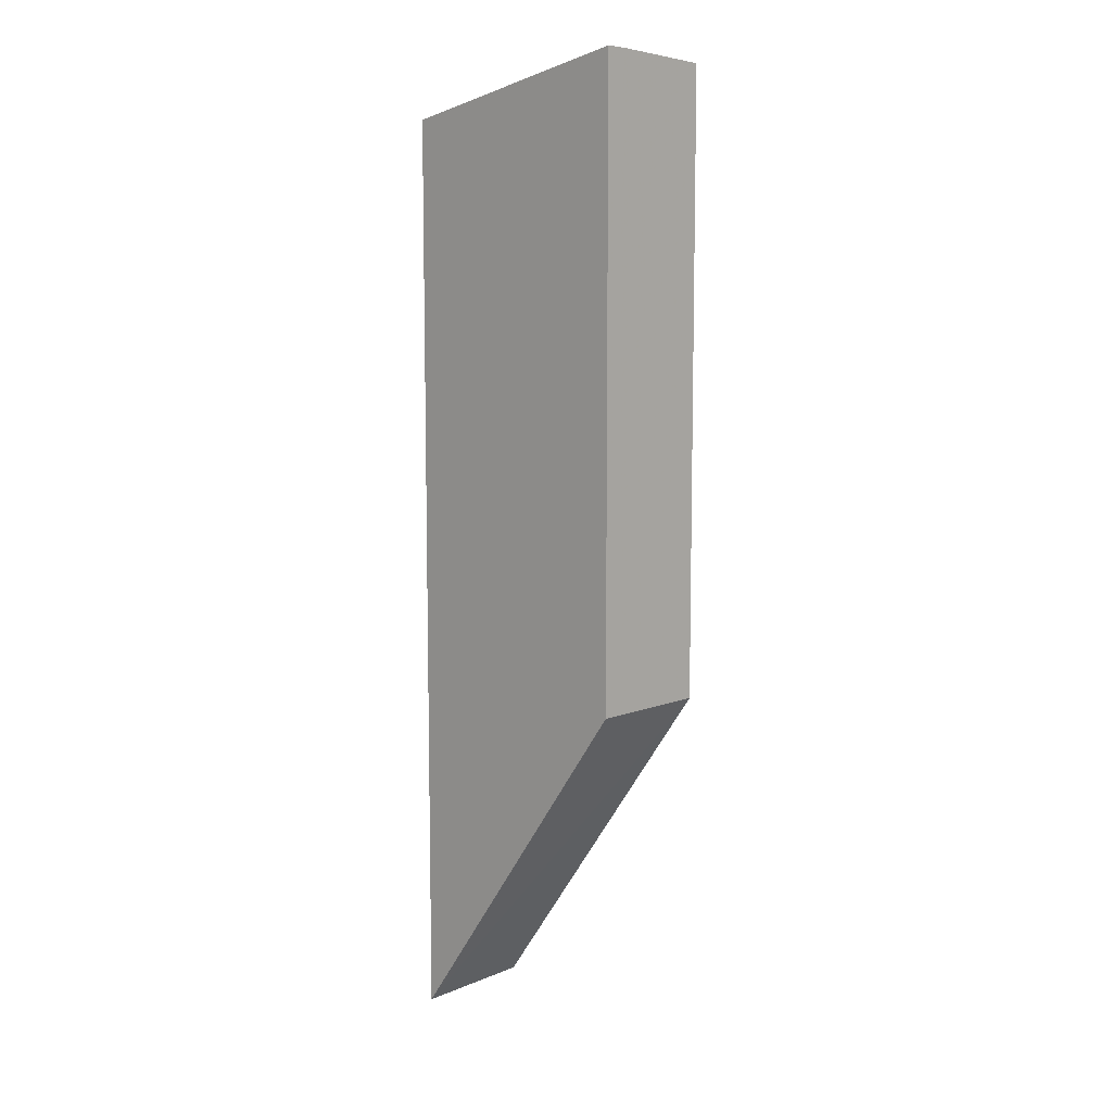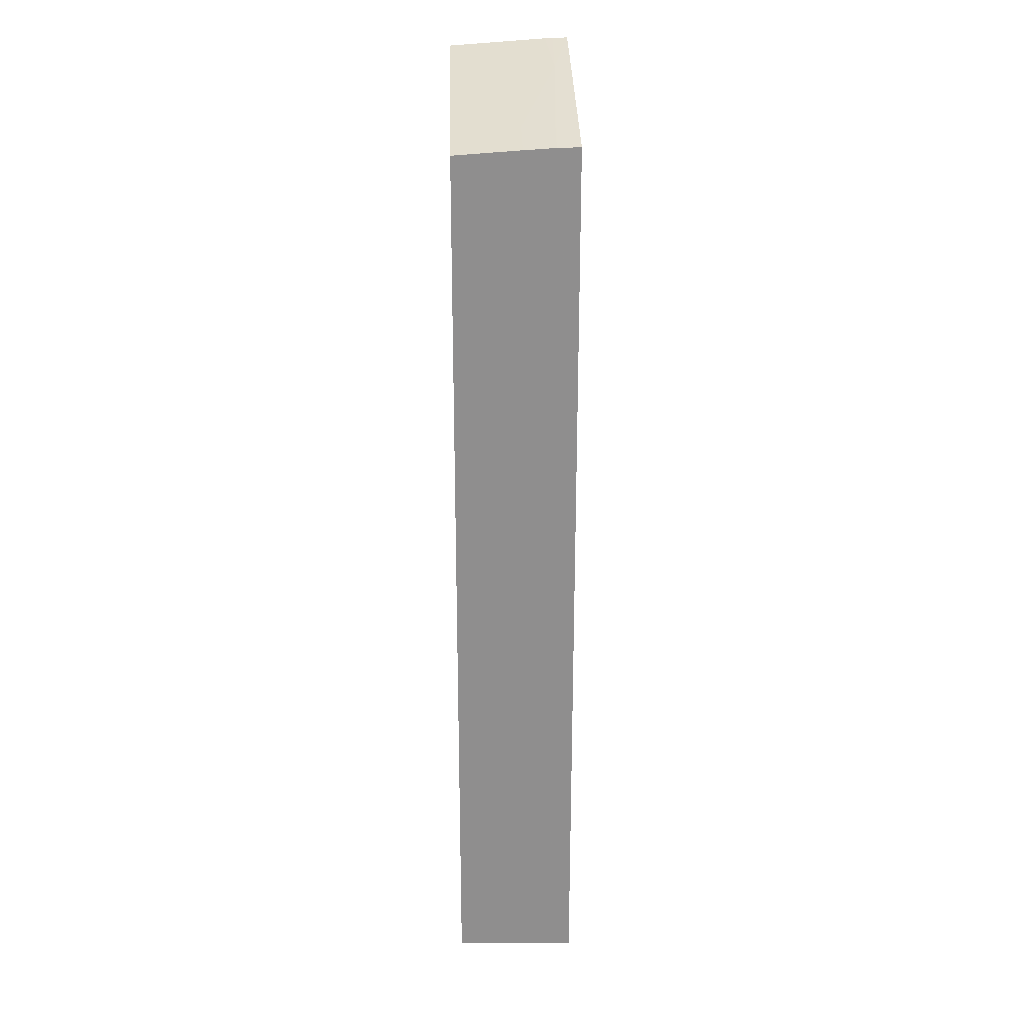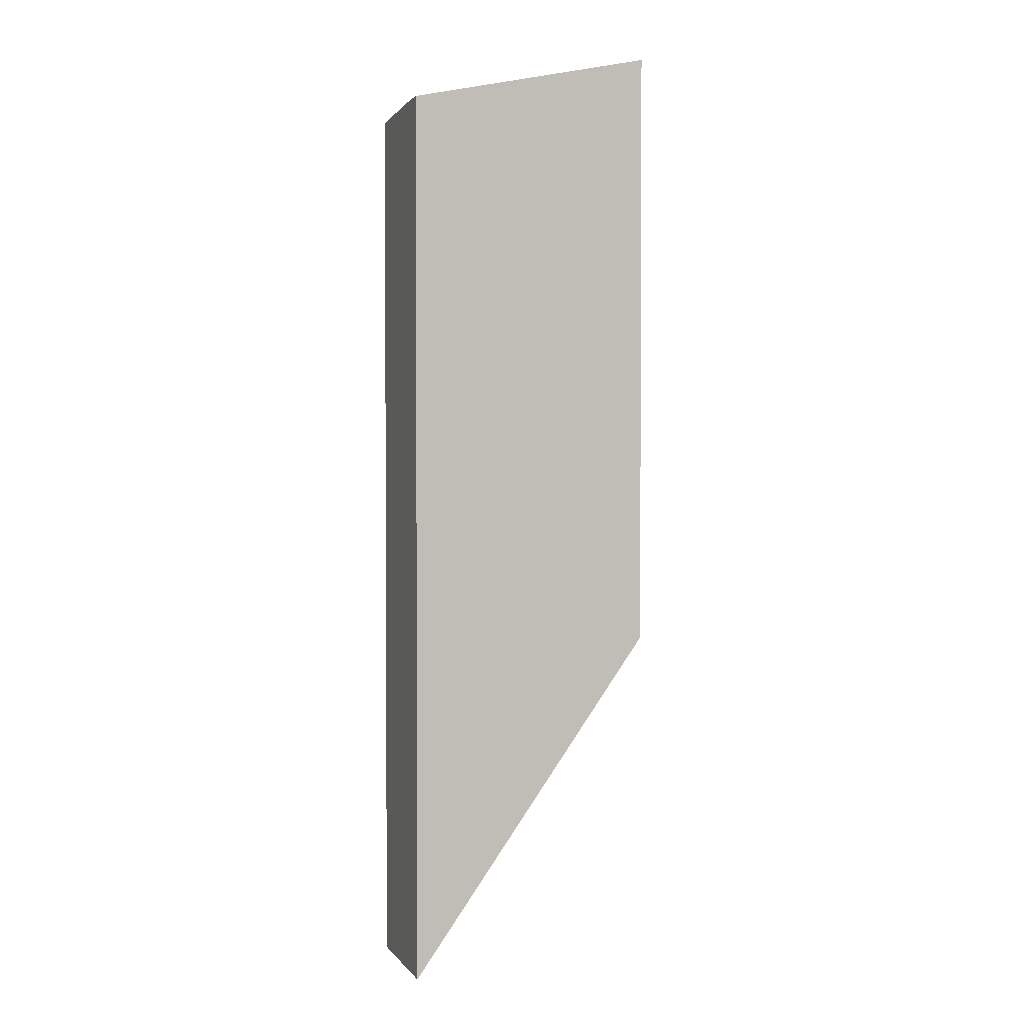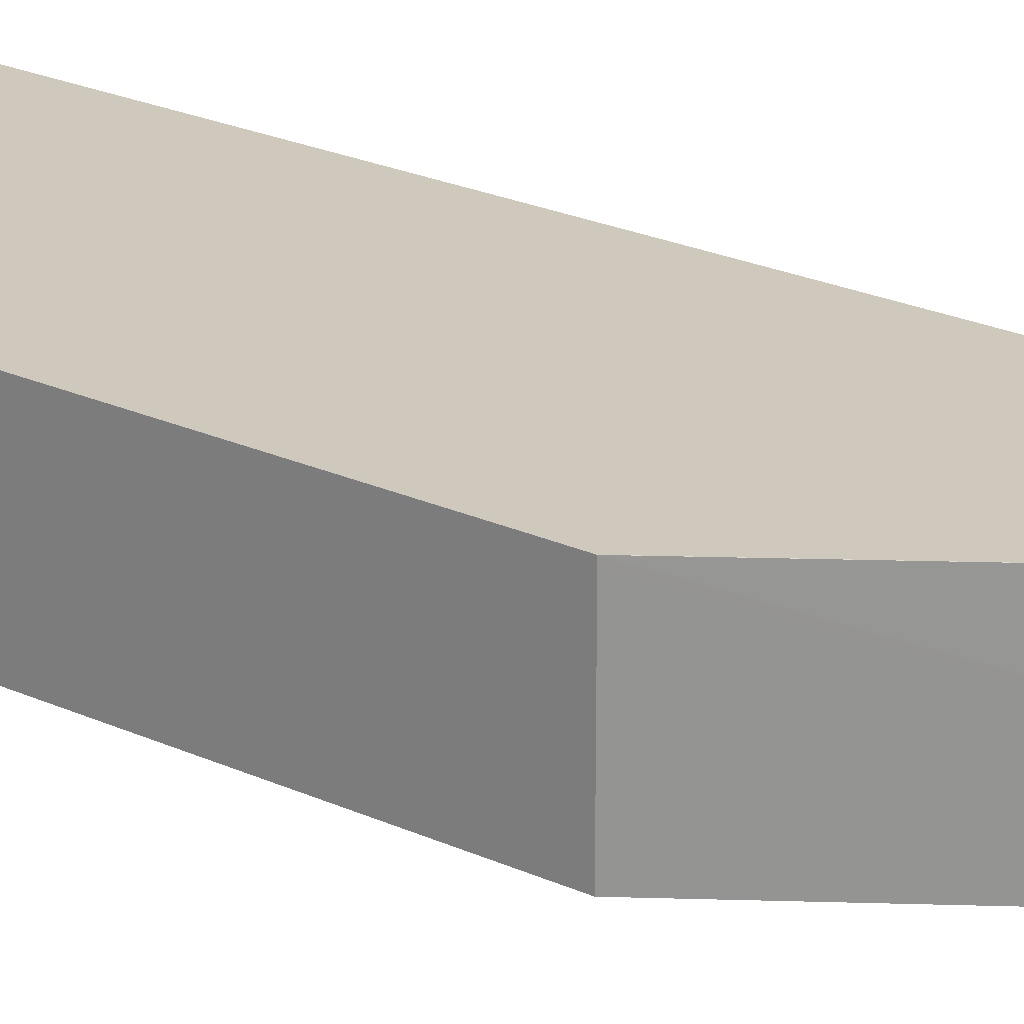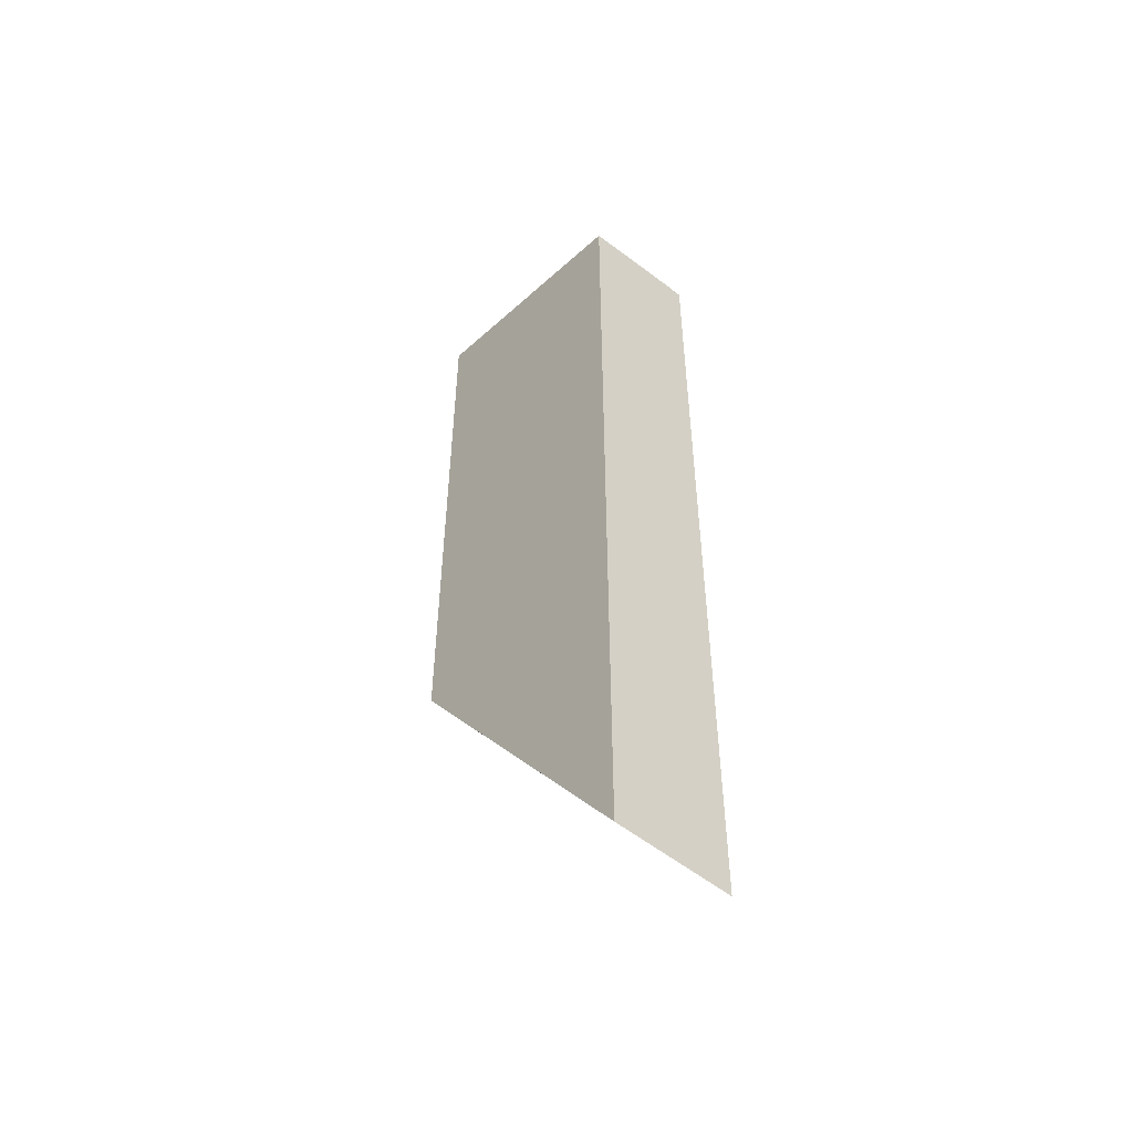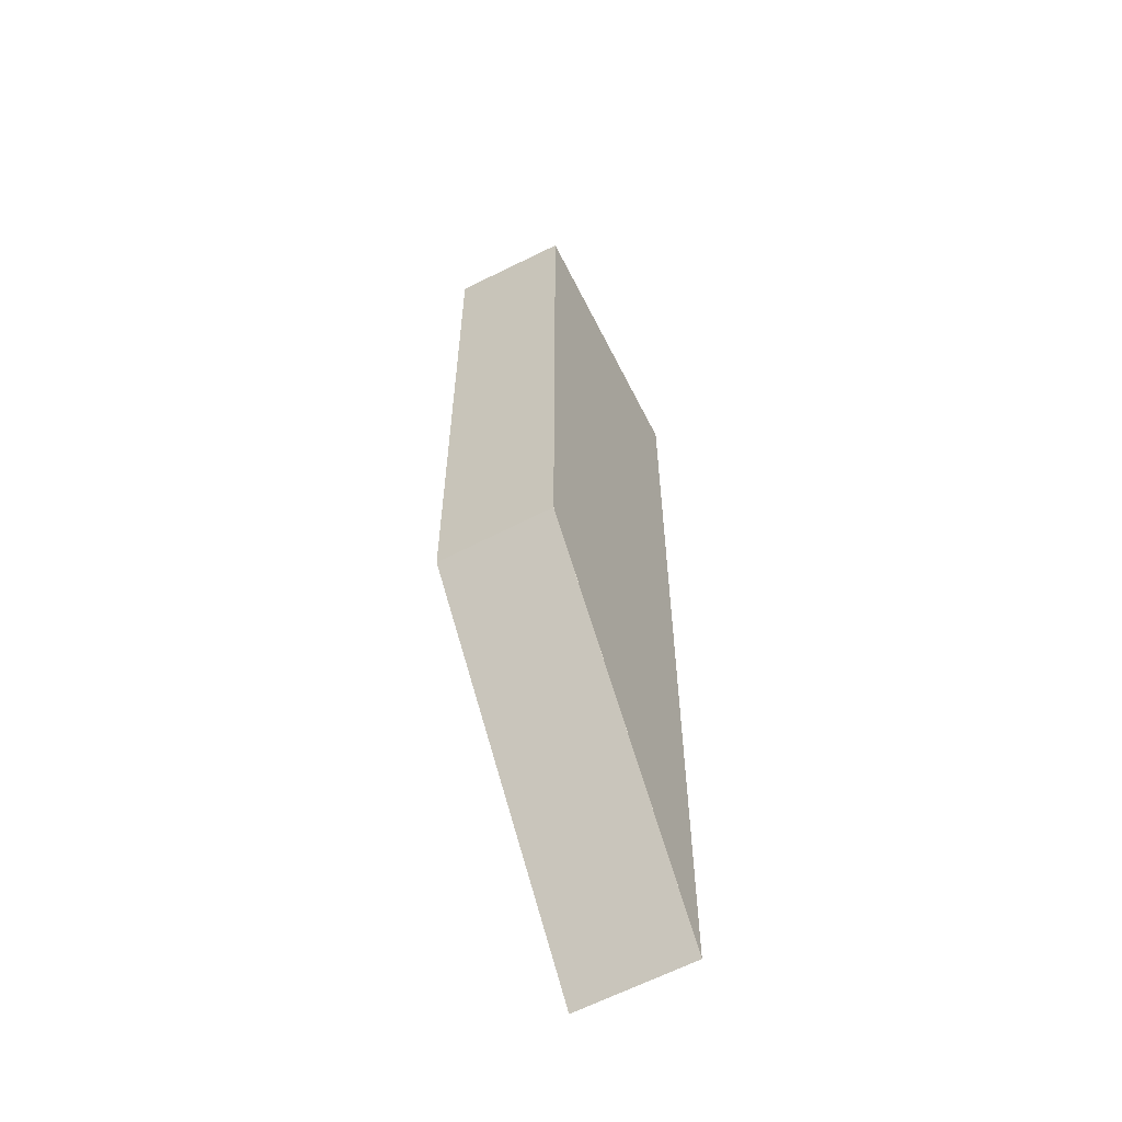
<metadata>
{"format":"obj","ext":"obj","renderer":"f3d","projection":"perspective","resolution":1024,"background":"white","views":[{"elev":9.0,"azim":44.4,"up":"+Z"},{"elev":25.1,"azim":-91.7,"up":"+Z"},{"elev":2.0,"azim":-19.1,"up":"+Z"},{"elev":22.5,"azim":128.7,"up":"+Y"},{"elev":-51.9,"azim":-130.8,"up":"+Z"},{"elev":-58.6,"azim":118.6,"up":"+Z"}]}
</metadata>
<code>
v -0.02159 -0.04233 0.04414
v -0.02159 -0.04184 0.04412
v -0.02388 -0.0418 0.04364
v -0.02423 -0.04233 0.04357
v -0.02159 -0.04233 0.02428
v -0.02159 -0.04159 0.04411
v -0.02807 -0.04058 0.04265
v -0.02964 -0.04058 0.04232
v -0.02631 -0.04159 0.0431
v -0.02822 -0.04159 0.04269
v -0.02873 -0.04159 0.04258
v -0.02964 -0.04159 0.04238
v -0.02935 -0.04233 0.04246
v -0.02964 -0.04233 0.01309
v -0.02159 -0.03857 0.02427
v -0.02159 -0.03844 0.04389
v -0.02964 -0.03842 0.04217
v -0.02964 -0.03985 0.04227
v -0.02964 -0.04087 0.04234
v -0.02964 -0.04188 0.04239
v -0.02964 -0.04233 0.0424
v -0.02964 -0.03842 0.01316
v -0.02159 -0.03843 0.02427
v -0.02159 -0.03842 0.04389
v -0.02235 -0.03842 0.04373
v -0.02282 -0.03842 0.04363
v -0.02765 -0.03842 0.04259
v -0.0216 -0.03842 0.02427
v -0.02159 -0.03842 0.02511
f 1 2 3
f 1 3 4
f 1 4 13
f 1 13 21
f 1 21 14
f 1 14 5
f 1 5 15
f 1 15 23
f 1 23 29
f 1 29 24
f 1 24 16
f 1 16 6
f 1 6 2
f 2 6 3
f 3 6 7
f 3 7 8
f 3 8 9
f 3 9 10
f 3 10 11
f 3 11 12
f 3 12 13
f 3 13 4
f 5 14 15
f 6 16 17
f 6 17 18
f 6 18 7
f 7 18 8
f 8 18 17
f 8 17 22
f 8 22 14
f 8 14 21
f 8 21 20
f 8 20 12
f 8 12 19
f 8 19 10
f 8 10 9
f 10 19 11
f 11 19 12
f 12 20 13
f 13 20 21
f 14 22 23
f 14 23 15
f 16 24 25
f 16 25 26
f 16 26 27
f 16 27 17
f 17 27 26
f 17 26 25
f 17 25 24
f 17 24 29
f 17 29 28
f 17 28 22
f 22 28 23
f 23 28 29

</code>
